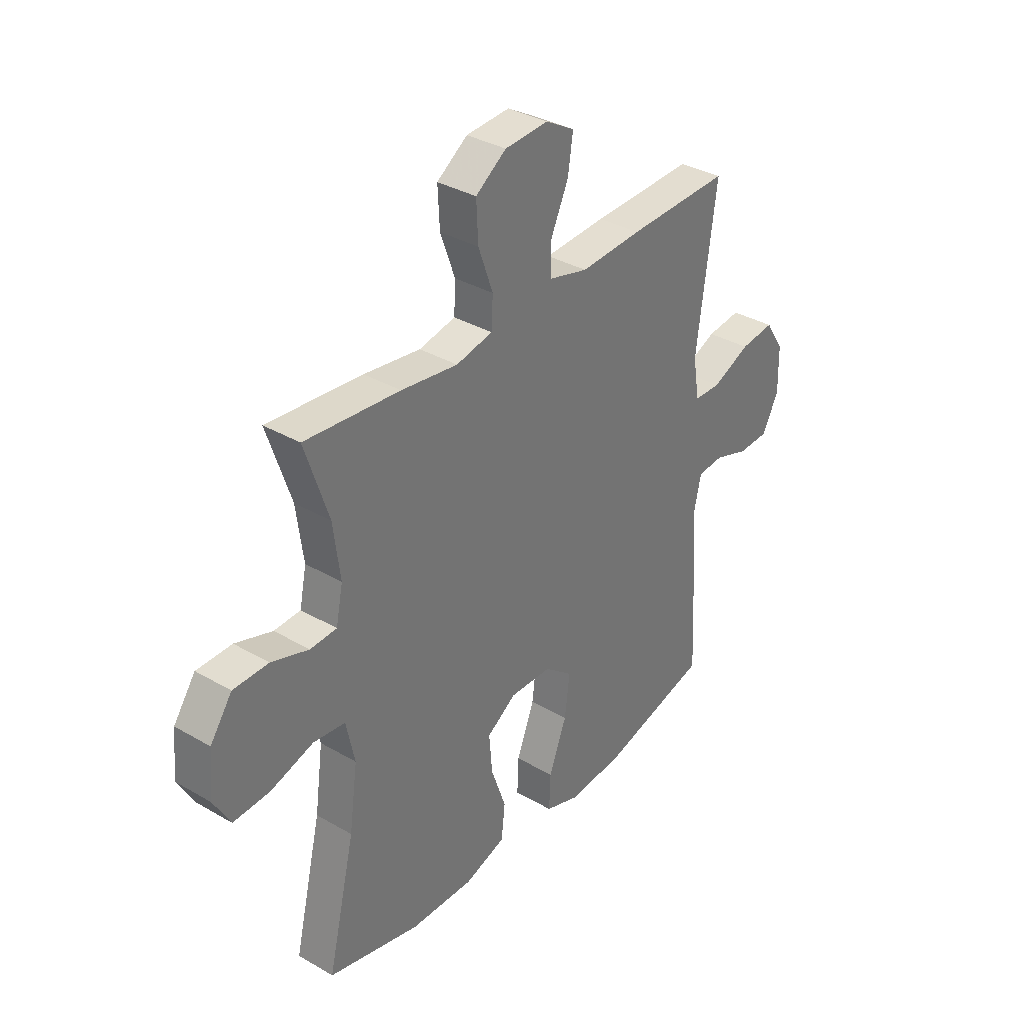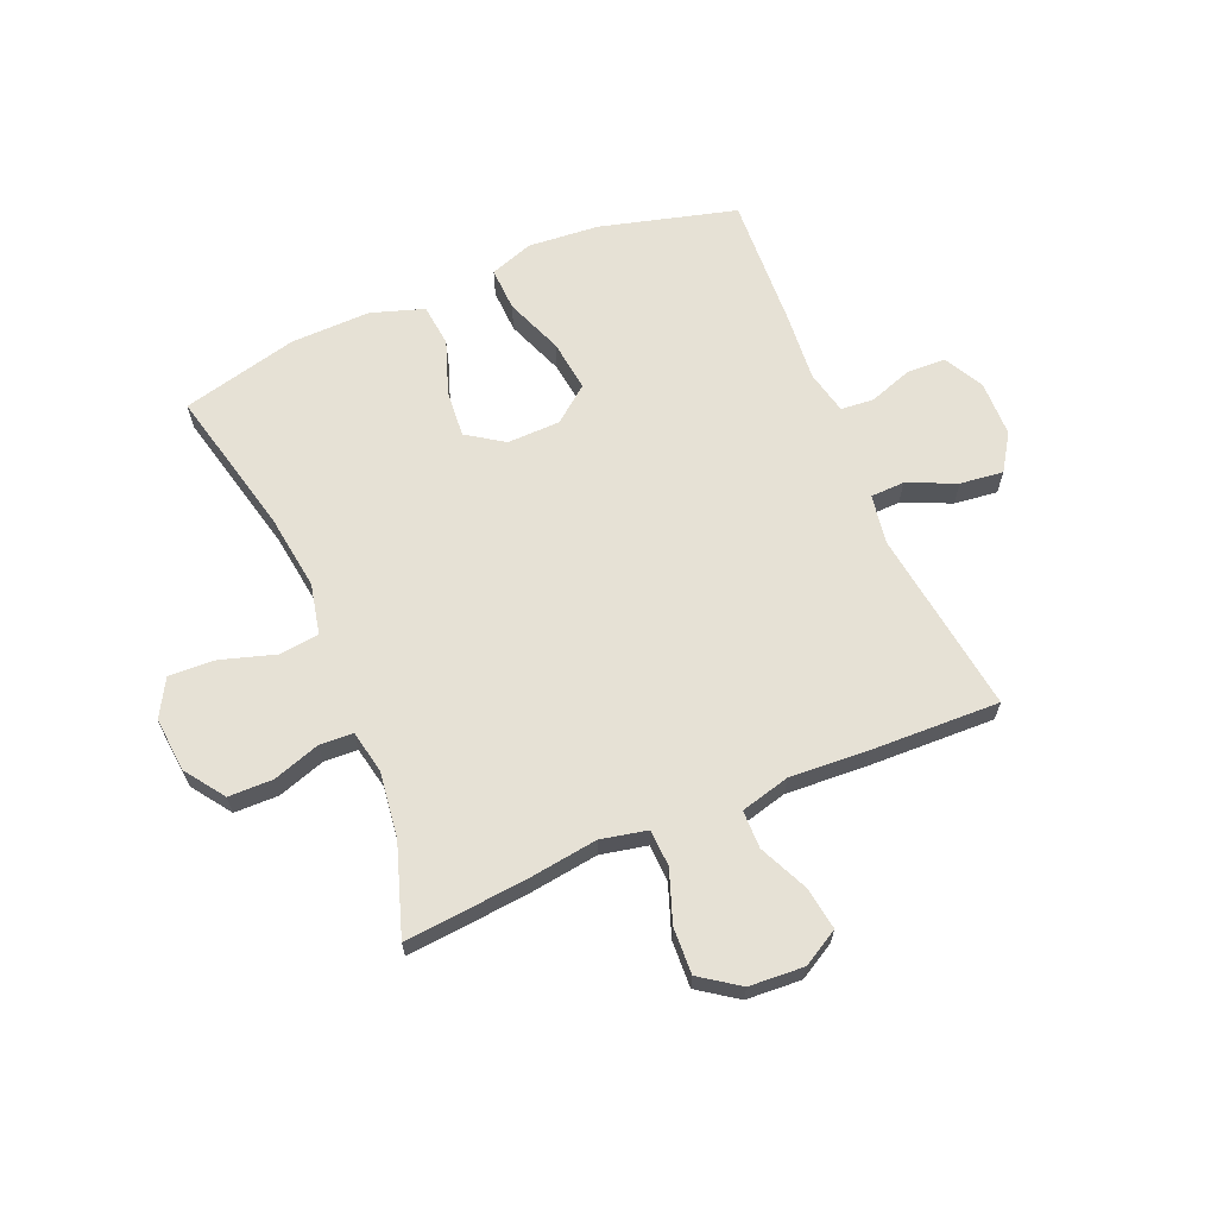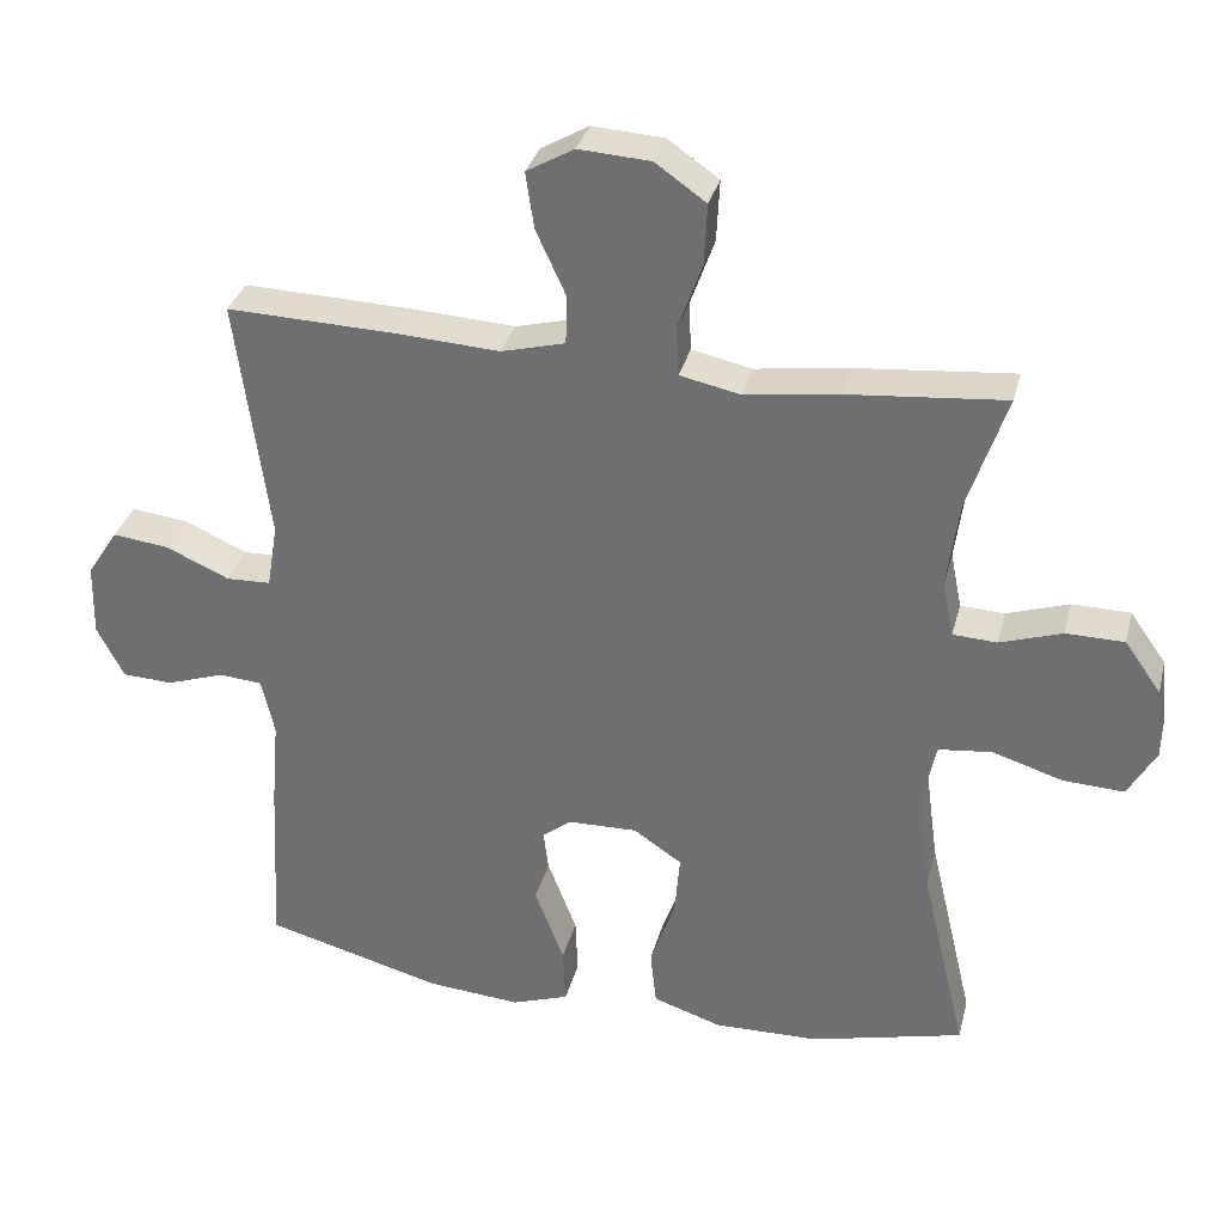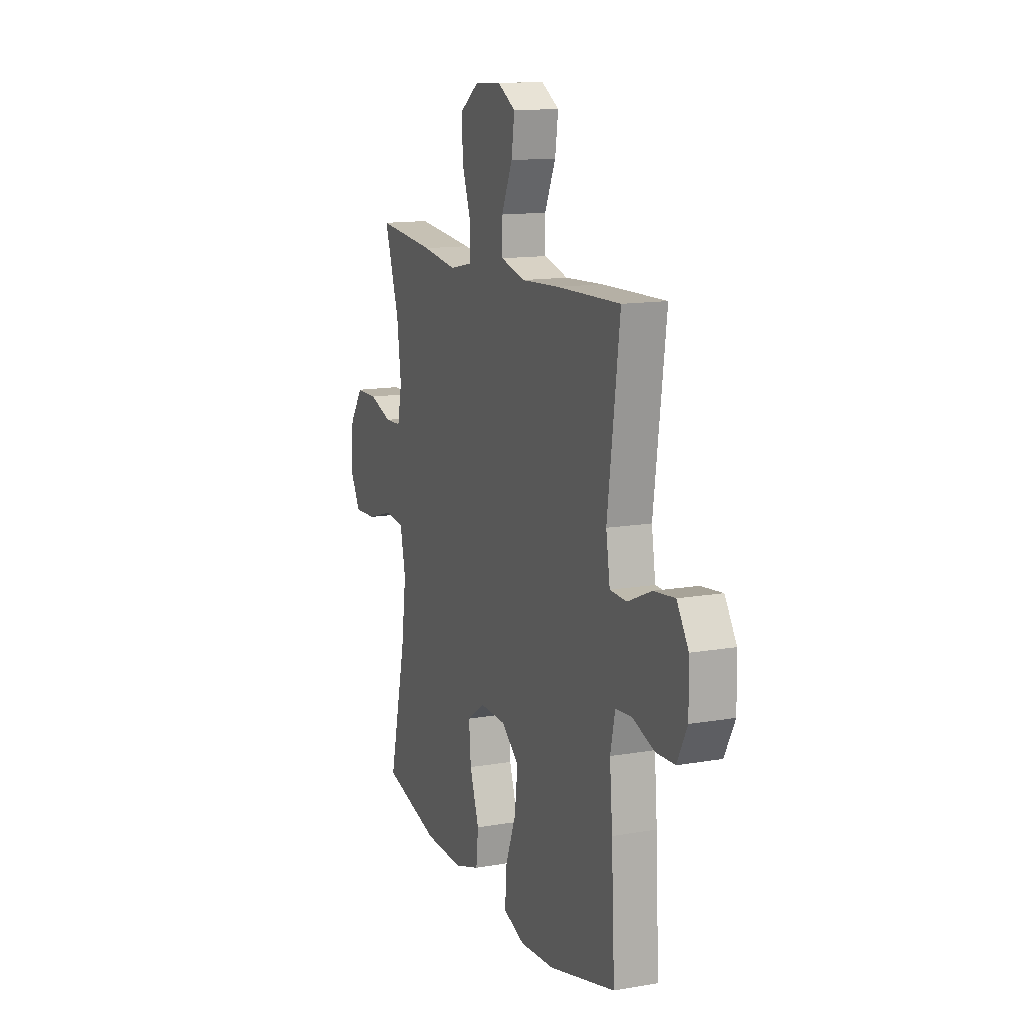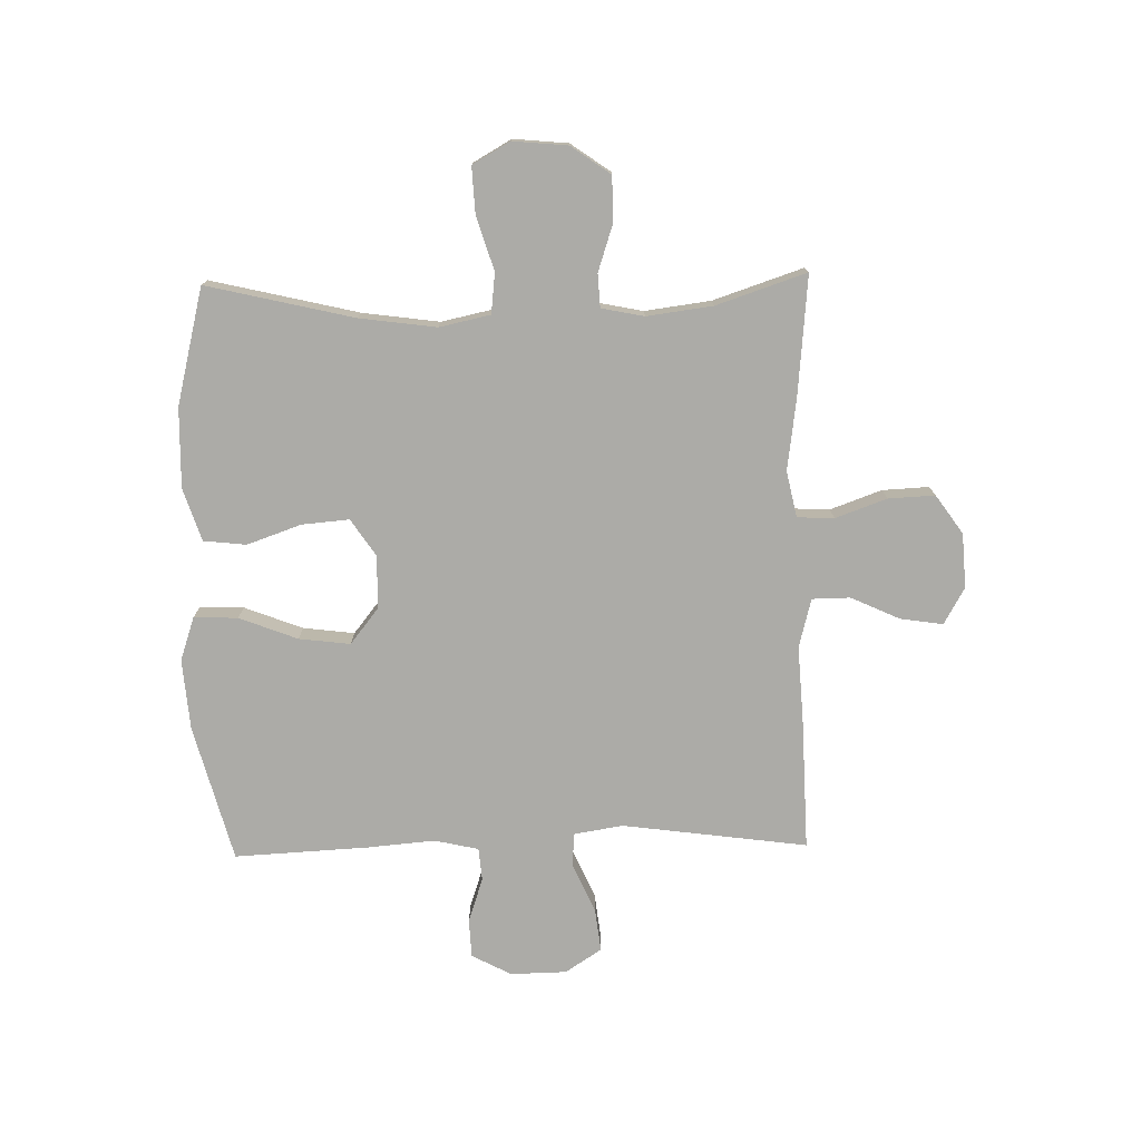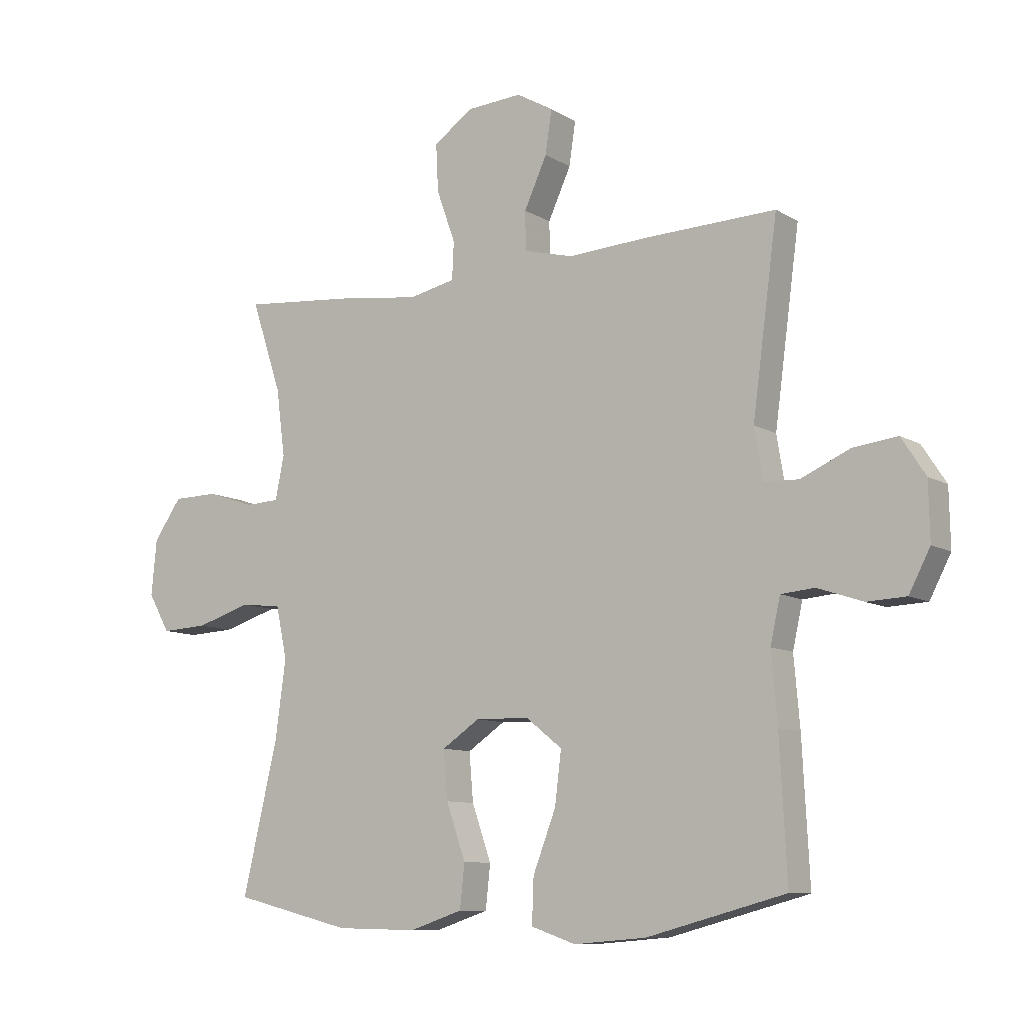
<metadata>
{"format":"obj","ext":"obj","renderer":"f3d","projection":"perspective","resolution":1024,"background":"white","views":[{"elev":34.6,"azim":-52.0,"up":"+Z"},{"elev":64.8,"azim":-22.9,"up":"+Y"},{"elev":32.8,"azim":-166.0,"up":"+Z"},{"elev":13.5,"azim":68.7,"up":"+Z"},{"elev":-76.2,"azim":-88.8,"up":"+Y"},{"elev":-9.6,"azim":34.0,"up":"+Z"}]}
</metadata>
<code>
v -0.5 0.07 -0.5
v -0.44 0.07 -0.245
v -0.422 0.07 -0.112
v -0.441 0.07 -0.024
v -0.511 0.07 -0.016
v -0.605 0.07 -0.045
v -0.685 0.07 -0.049
v -0.722 0.07 0.016
v -0.713 0.07 0.111
v -0.665 0.07 0.179
v -0.588 0.07 0.18
v -0.506 0.07 0.153
v -0.448 0.07 0.156
v -0.433 0.07 0.23
v -0.448 0.07 0.344
v -0.5 0.07 0.5
v -0.292 0.07 0.481
v -0.168 0.07 0.464
v -0.088 0.07 0.481
v -0.085 0.07 0.545
v -0.117 0.07 0.634
v -0.121 0.07 0.715
v -0.054 0.07 0.762
v 0.041 0.07 0.768
v 0.104 0.07 0.732
v 0.093 0.07 0.658
v 0.054 0.07 0.573
v 0.055 0.07 0.507
v 0.14 0.07 0.485
v 0.275 0.07 0.493
v 0.5 0.07 0.5
v 0.457 0.07 0.179
v 0.471 0.07 0.093
v 0.53 0.07 0.091
v 0.614 0.07 0.128
v 0.689 0.07 0.137
v 0.73 0.07 0.074
v 0.732 0.07 -0.023
v 0.696 0.07 -0.092
v 0.629 0.07 -0.095
v 0.552 0.07 -0.069
v 0.495 0.07 -0.074
v 0.478 0.07 -0.15
v 0.488 0.07 -0.267
v 0.5 0.07 -0.5
v 0.264 0.07 -0.563
v 0.141 0.07 -0.573
v 0.065 0.07 -0.547
v 0.068 0.07 -0.471
v 0.107 0.07 -0.37
v 0.118 0.07 -0.281
v 0.056 0.07 -0.232
v -0.036 0.07 -0.23
v -0.1 0.07 -0.273
v -0.093 0.07 -0.355
v -0.06 0.07 -0.449
v -0.068 0.07 -0.523
v -0.159 0.07 -0.553
v -0.298 0.07 -0.55
v -0.5 0 -0.5
v -0.44 0 -0.245
v -0.422 0 -0.112
v -0.441 0 -0.024
v -0.511 0 -0.016
v -0.605 0 -0.045
v -0.685 0 -0.049
v -0.722 0 0.016
v -0.713 0 0.111
v -0.665 0 0.179
v -0.588 0 0.18
v -0.506 0 0.153
v -0.448 0 0.156
v -0.433 0 0.23
v -0.448 0 0.344
v -0.5 0 0.5
v -0.292 0 0.481
v -0.168 0 0.464
v -0.088 0 0.481
v -0.085 0 0.545
v -0.117 0 0.634
v -0.121 0 0.715
v -0.054 0 0.762
v 0.041 0 0.768
v 0.104 0 0.732
v 0.093 0 0.658
v 0.054 0 0.573
v 0.055 0 0.507
v 0.14 0 0.485
v 0.275 0 0.493
v 0.5 0 0.5
v 0.457 0 0.179
v 0.471 0 0.093
v 0.53 0 0.091
v 0.614 0 0.128
v 0.689 0 0.137
v 0.73 0 0.074
v 0.732 0 -0.023
v 0.696 0 -0.092
v 0.629 0 -0.095
v 0.552 0 -0.069
v 0.495 0 -0.074
v 0.478 0 -0.15
v 0.488 0 -0.267
v 0.5 0 -0.5
v 0.264 0 -0.563
v 0.141 0 -0.573
v 0.065 0 -0.547
v 0.068 0 -0.471
v 0.107 0 -0.37
v 0.118 0 -0.281
v 0.056 0 -0.232
v -0.036 0 -0.23
v -0.1 0 -0.273
v -0.093 0 -0.355
v -0.06 0 -0.449
v -0.068 0 -0.523
v -0.159 0 -0.553
v -0.298 0 -0.55
f 58 59 1 2
f 55 56 57 58
f 54 55 58 2
f 53 54 2 3
f 52 53 3 4
f 47 48 49 50
f 47 50 51
f 46 47 51
f 43 44 45 46
f 42 43 46 51
f 38 39 40 41
f 38 41 42
f 37 38 42
f 34 35 36 37
f 33 34 37 42
f 32 33 42 51
f 29 30 31 32
f 28 29 32 51
f 24 25 26 27
f 24 27 28
f 23 24 28
f 20 21 22 23
f 19 20 23 28
f 18 19 28 51
f 15 16 17 18
f 14 15 18 51
f 9 10 11 12
f 9 12 13
f 8 9 13
f 5 6 7 8
f 4 5 8 13
f 52 4 13 14
f 14 51 52
f 61 60 118 117
f 117 116 115 114
f 61 117 114 113
f 62 61 113 112
f 63 62 112 111
f 109 108 107 106
f 110 109 106
f 110 106 105
f 105 104 103 102
f 110 105 102 101
f 100 99 98 97
f 101 100 97
f 101 97 96
f 96 95 94 93
f 101 96 93 92
f 110 101 92 91
f 91 90 89 88
f 110 91 88 87
f 86 85 84 83
f 87 86 83
f 87 83 82
f 82 81 80 79
f 87 82 79 78
f 110 87 78 77
f 77 76 75 74
f 110 77 74 73
f 71 70 69 68
f 72 71 68
f 72 68 67
f 67 66 65 64
f 72 67 64 63
f 73 72 63 111
f 111 110 73
f 1 60 61 2
f 2 61 62 3
f 3 62 63 4
f 4 63 64 5
f 5 64 65 6
f 6 65 66 7
f 7 66 67 8
f 8 67 68 9
f 9 68 69 10
f 10 69 70 11
f 11 70 71 12
f 12 71 72 13
f 13 72 73 14
f 14 73 74 15
f 15 74 75 16
f 16 75 76 17
f 17 76 77 18
f 18 77 78 19
f 19 78 79 20
f 20 79 80 21
f 21 80 81 22
f 22 81 82 23
f 23 82 83 24
f 24 83 84 25
f 25 84 85 26
f 26 85 86 27
f 27 86 87 28
f 28 87 88 29
f 29 88 89 30
f 30 89 90 31
f 31 90 91 32
f 32 91 92 33
f 33 92 93 34
f 34 93 94 35
f 35 94 95 36
f 36 95 96 37
f 37 96 97 38
f 38 97 98 39
f 39 98 99 40
f 40 99 100 41
f 41 100 101 42
f 42 101 102 43
f 43 102 103 44
f 44 103 104 45
f 45 104 105 46
f 46 105 106 47
f 47 106 107 48
f 48 107 108 49
f 49 108 109 50
f 50 109 110 51
f 51 110 111 52
f 52 111 112 53
f 53 112 113 54
f 54 113 114 55
f 55 114 115 56
f 56 115 116 57
f 57 116 117 58
f 58 117 118 59
f 59 118 60 1

</code>
